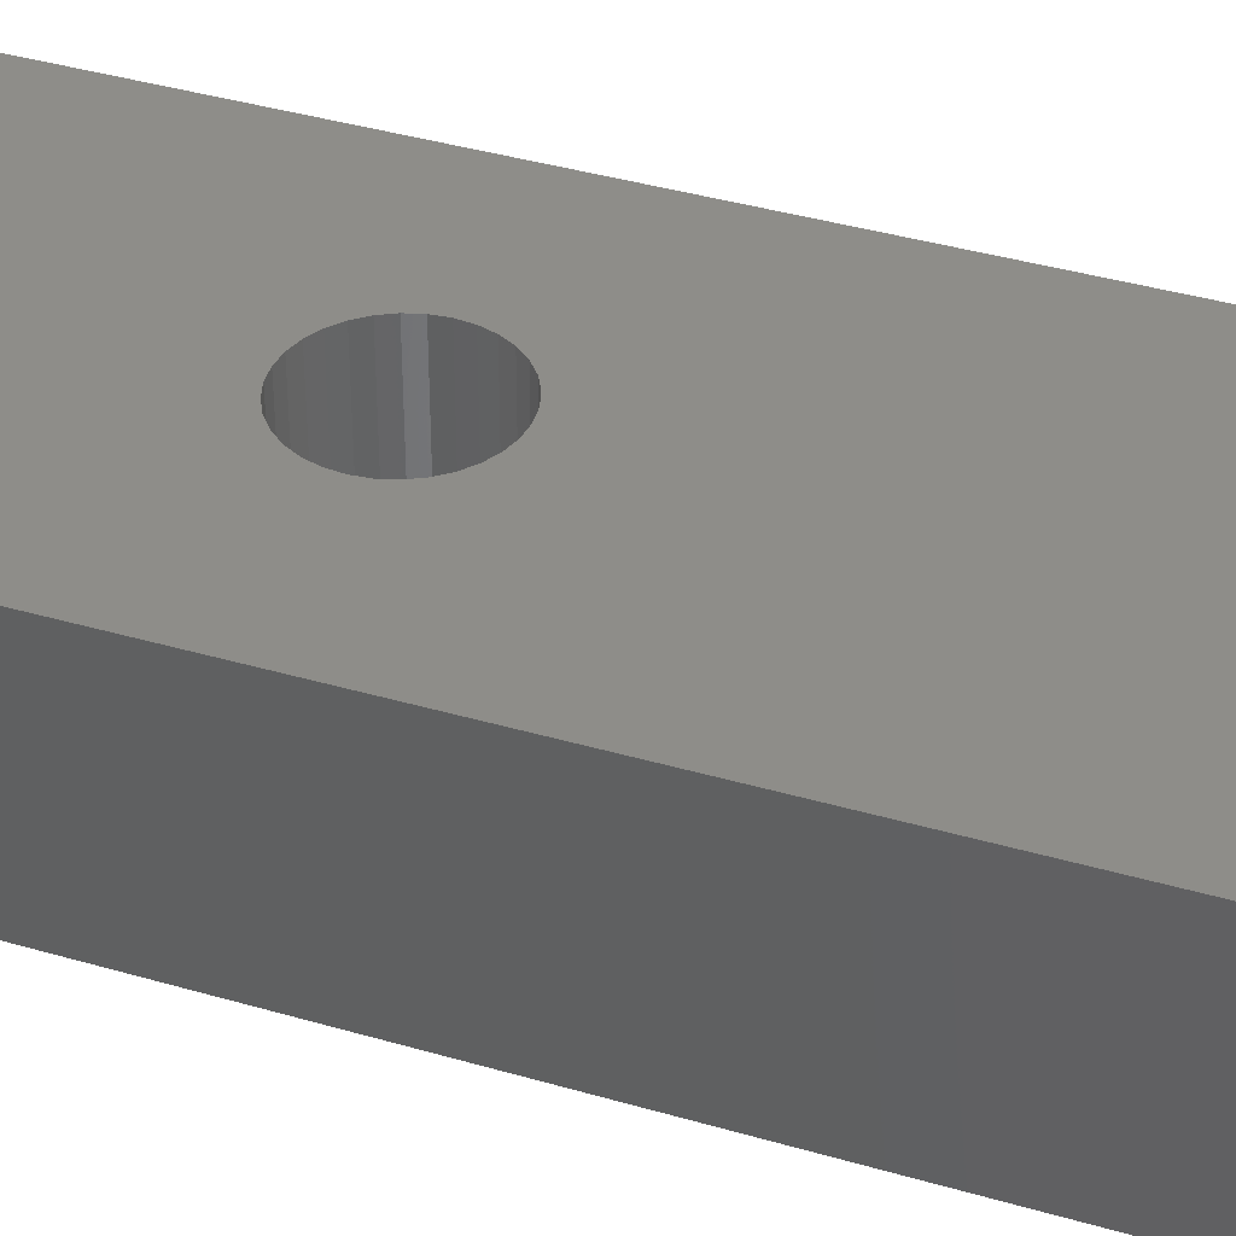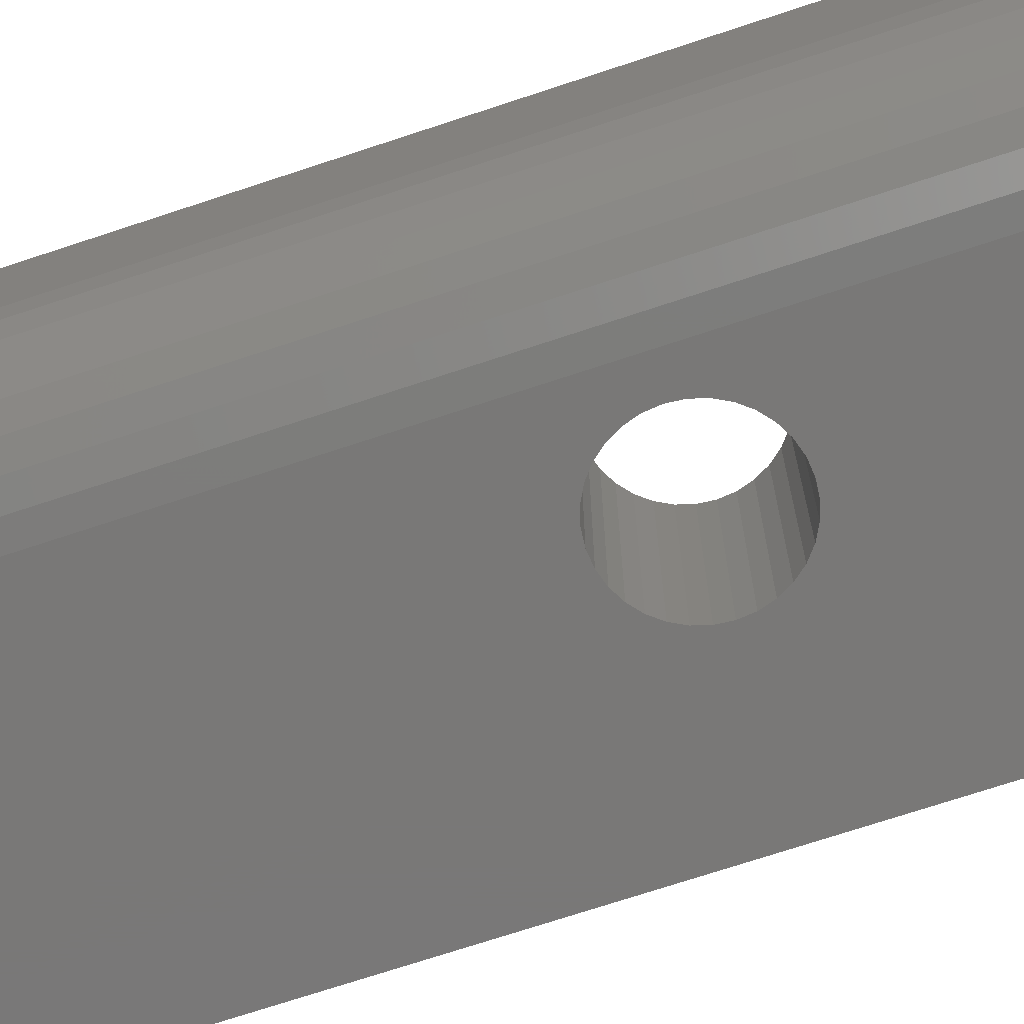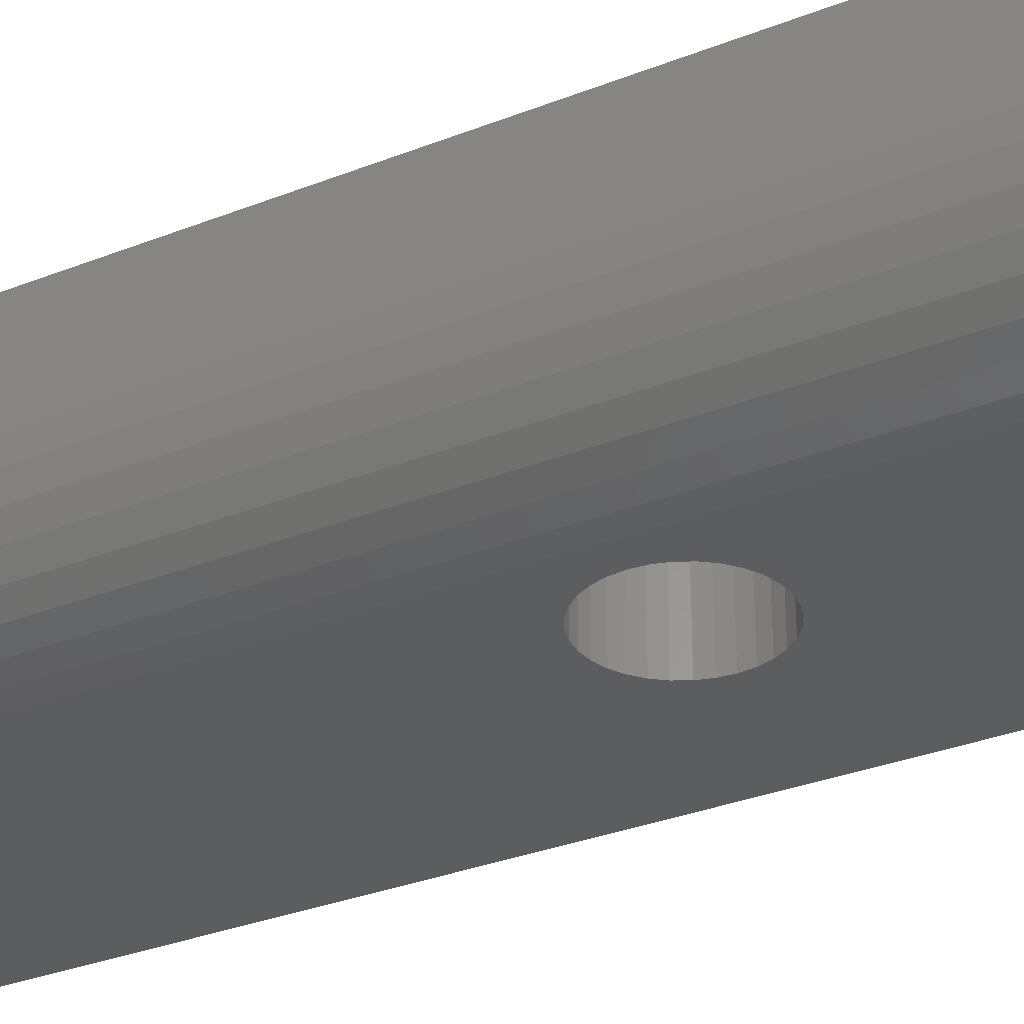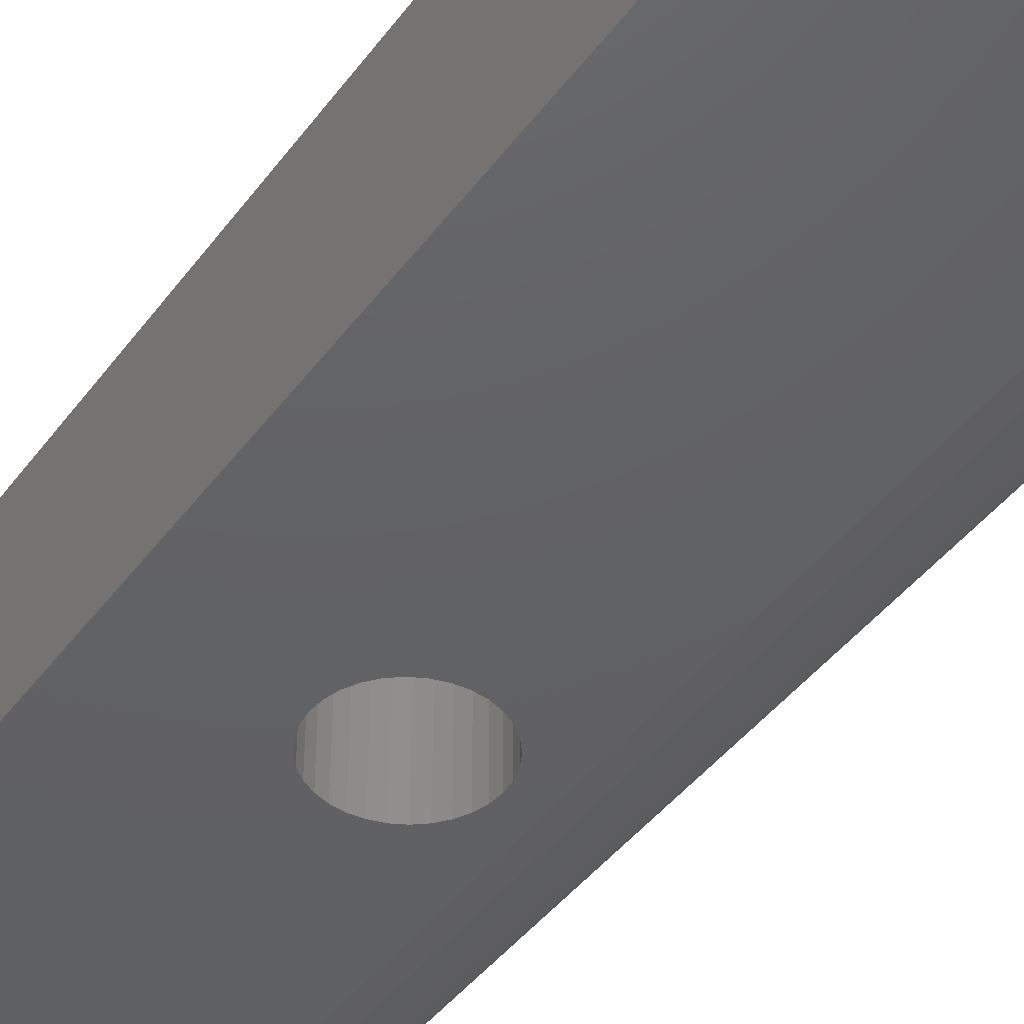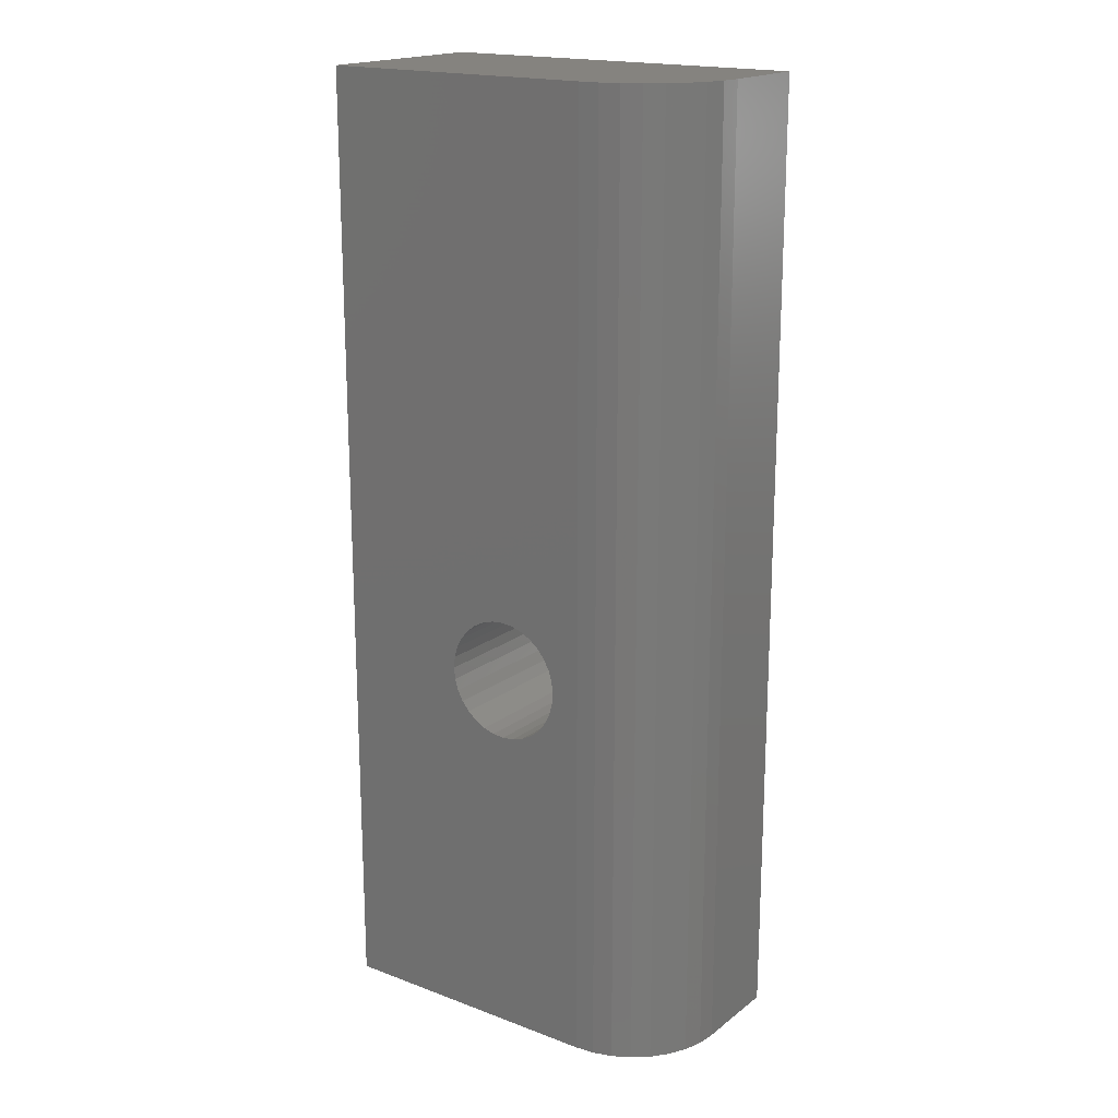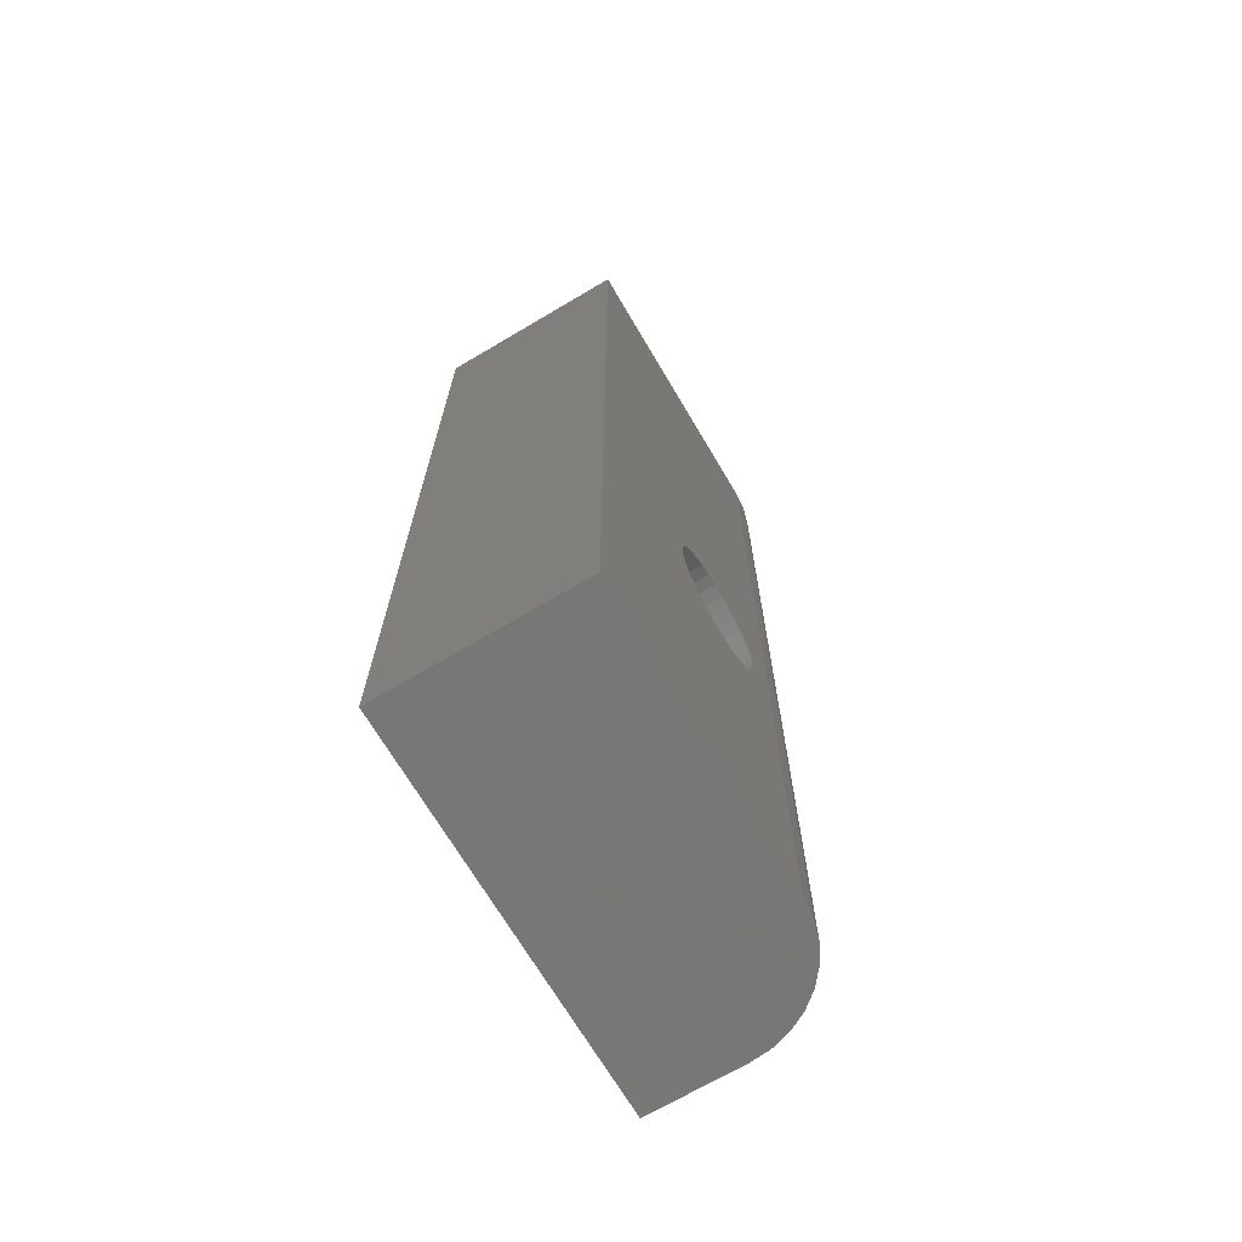
<metadata>
{"format":"stl","ext":"stl","renderer":"f3d","projection":"perspective","resolution":1024,"background":"white","views":[{"elev":39.1,"azim":-69.9,"up":"+Y"},{"elev":-71.2,"azim":108.4,"up":"+Y"},{"elev":-31.5,"azim":119.4,"up":"+Y"},{"elev":-43.6,"azim":-33.9,"up":"+Y"},{"elev":18.5,"azim":35.6,"up":"+Z"},{"elev":-69.7,"azim":-59.4,"up":"+Z"}]}
</metadata>
<code>
# stl→obj: 88 verts, 176 faces
v 0.1177 0.2672 0.3442
v 0.1084 0.1172 0.3433
v 0.1084 0.2672 0.3433
v 0.09955 0.1172 0.3406
v 0.09955 0.2672 0.3406
v 0.09136 0.1172 0.3363
v 0.09136 0.2672 0.3363
v 0.08419 0.1172 0.3304
v 0.08419 0.2672 0.3304
v 0.0783 0.1172 0.3232
v 0.0783 0.2672 0.3232
v 0.07392 0.1172 0.315
v 0.07392 0.2672 0.315
v 0.07122 0.1172 0.3061
v 0.07122 0.2672 0.3061
v 0.07031 0.1172 0.2969
v 0.07031 0.2672 0.2969
v 0.1177 0.1172 0.3442
v 0.1269 0.2672 0.3433
v 0.1269 0.1172 0.3433
v 0.1358 0.2672 0.3406
v 0.1358 0.1172 0.3406
v 0.144 0.2672 0.3363
v 0.144 0.1172 0.3363
v 0.1512 0.2672 0.3304
v 0.1512 0.1172 0.3304
v 0.1571 0.2672 0.3232
v 0.1571 0.1172 0.3232
v 0.1614 0.2672 0.315
v 0.1614 0.1172 0.315
v 0.1641 0.2672 0.3061
v 0.1641 0.1172 0.3061
v 0.165 0.2672 0.2969
v 0.165 0.1172 0.2969
v 0.1177 0.2672 0.2495
v 0.1269 0.1172 0.2504
v 0.1269 0.2672 0.2504
v 0.1358 0.1172 0.2531
v 0.1358 0.2672 0.2531
v 0.144 0.1172 0.2575
v 0.144 0.2672 0.2575
v 0.1512 0.1172 0.2634
v 0.1512 0.2672 0.2634
v 0.1571 0.1172 0.2706
v 0.1571 0.2672 0.2706
v 0.1614 0.1172 0.2787
v 0.1614 0.2672 0.2787
v 0.1641 0.1172 0.2876
v 0.1641 0.2672 0.2876
v 0.1177 0.1172 0.2495
v 0.1084 0.2672 0.2504
v 0.1084 0.1172 0.2504
v 0.09955 0.2672 0.2531
v 0.09955 0.1172 0.2531
v 0.09136 0.2672 0.2575
v 0.09136 0.1172 0.2575
v 0.08419 0.2672 0.2634
v 0.08419 0.1172 0.2634
v 0.0783 0.2672 0.2706
v 0.0783 0.1172 0.2706
v 0.07392 0.2672 0.2787
v 0.07392 0.1172 0.2787
v 0.07122 0.2672 0.2876
v 0.07122 0.1172 0.2876
v -0.03125 0.2672 0.75
v 0.2656 0.2672 0.75
v -0.03125 0.2672 0
v 0.2656 0.2672 0
v 0.1875 0.1172 0
v 0.1875 0.1172 0.75
v -0.03125 0.1172 0
v -0.03125 0.1172 0.75
v 0.2027 0.1187 0.75
v 0.2174 0.1231 0.75
v 0.2309 0.1304 0.75
v 0.2427 0.1401 0.75
v 0.2525 0.1519 0.75
v 0.2597 0.1654 0.75
v 0.2641 0.1801 0.75
v 0.2656 0.1953 0.75
v 0.2027 0.1187 0
v 0.2656 0.1953 0
v 0.2641 0.1801 0
v 0.2597 0.1654 0
v 0.2525 0.1519 0
v 0.2427 0.1401 0
v 0.2309 0.1304 0
v 0.2174 0.1231 0
f 1 2 3
f 3 2 4
f 3 4 5
f 5 4 6
f 5 6 7
f 7 6 8
f 7 8 9
f 9 8 10
f 9 10 11
f 11 10 12
f 11 12 13
f 13 12 14
f 13 14 15
f 15 14 16
f 15 16 17
f 2 1 18
f 18 1 19
f 18 19 20
f 20 19 21
f 20 21 22
f 22 21 23
f 22 23 24
f 24 23 25
f 24 25 26
f 26 25 27
f 26 27 28
f 28 27 29
f 28 29 30
f 30 29 31
f 30 31 32
f 32 31 33
f 32 33 34
f 35 36 37
f 37 36 38
f 37 38 39
f 39 38 40
f 39 40 41
f 41 40 42
f 41 42 43
f 43 42 44
f 43 44 45
f 45 44 46
f 45 46 47
f 47 46 48
f 47 48 49
f 49 48 34
f 49 34 33
f 36 35 50
f 50 35 51
f 50 51 52
f 52 51 53
f 52 53 54
f 54 53 55
f 54 55 56
f 56 55 57
f 56 57 58
f 58 57 59
f 58 59 60
f 60 59 61
f 60 61 62
f 62 61 63
f 62 63 64
f 64 63 17
f 64 17 16
f 65 66 1
f 65 1 3
f 65 3 5
f 65 5 7
f 65 7 9
f 65 9 11
f 65 11 13
f 65 13 15
f 65 15 17
f 65 17 63
f 67 65 63
f 67 63 61
f 67 61 59
f 67 59 57
f 67 57 55
f 67 55 53
f 67 53 51
f 67 51 35
f 67 35 68
f 66 68 49
f 66 49 33
f 66 33 31
f 66 31 29
f 66 29 27
f 66 27 25
f 66 25 23
f 66 23 21
f 66 21 19
f 66 19 1
f 68 35 37
f 68 37 39
f 68 39 41
f 68 41 43
f 68 43 45
f 68 45 47
f 68 47 49
f 69 70 34
f 69 34 48
f 69 48 46
f 69 46 44
f 69 44 42
f 69 42 40
f 69 40 38
f 69 38 36
f 69 36 50
f 69 50 71
f 72 71 64
f 72 64 16
f 72 16 14
f 72 14 12
f 72 12 10
f 72 10 8
f 72 8 6
f 72 6 4
f 72 4 2
f 72 2 18
f 72 18 70
f 71 50 52
f 71 52 54
f 71 54 56
f 71 56 58
f 71 58 60
f 71 60 62
f 71 62 64
f 70 18 20
f 70 20 22
f 70 22 24
f 70 24 26
f 70 26 28
f 70 28 30
f 70 30 32
f 70 32 34
f 70 73 72
f 65 72 73
f 65 73 74
f 65 74 75
f 65 75 76
f 65 76 77
f 65 77 78
f 65 78 79
f 65 79 80
f 65 80 66
f 71 81 69
f 67 68 82
f 67 82 83
f 67 83 84
f 67 84 85
f 67 85 86
f 67 86 87
f 67 87 88
f 67 88 81
f 67 81 71
f 82 68 80
f 80 68 66
f 82 80 83
f 83 80 79
f 83 79 84
f 84 79 78
f 84 78 85
f 85 78 77
f 85 77 86
f 86 77 76
f 86 76 87
f 87 76 75
f 87 75 88
f 88 75 74
f 88 74 81
f 81 74 73
f 81 73 69
f 69 73 70
f 67 71 65
f 65 71 72

</code>
